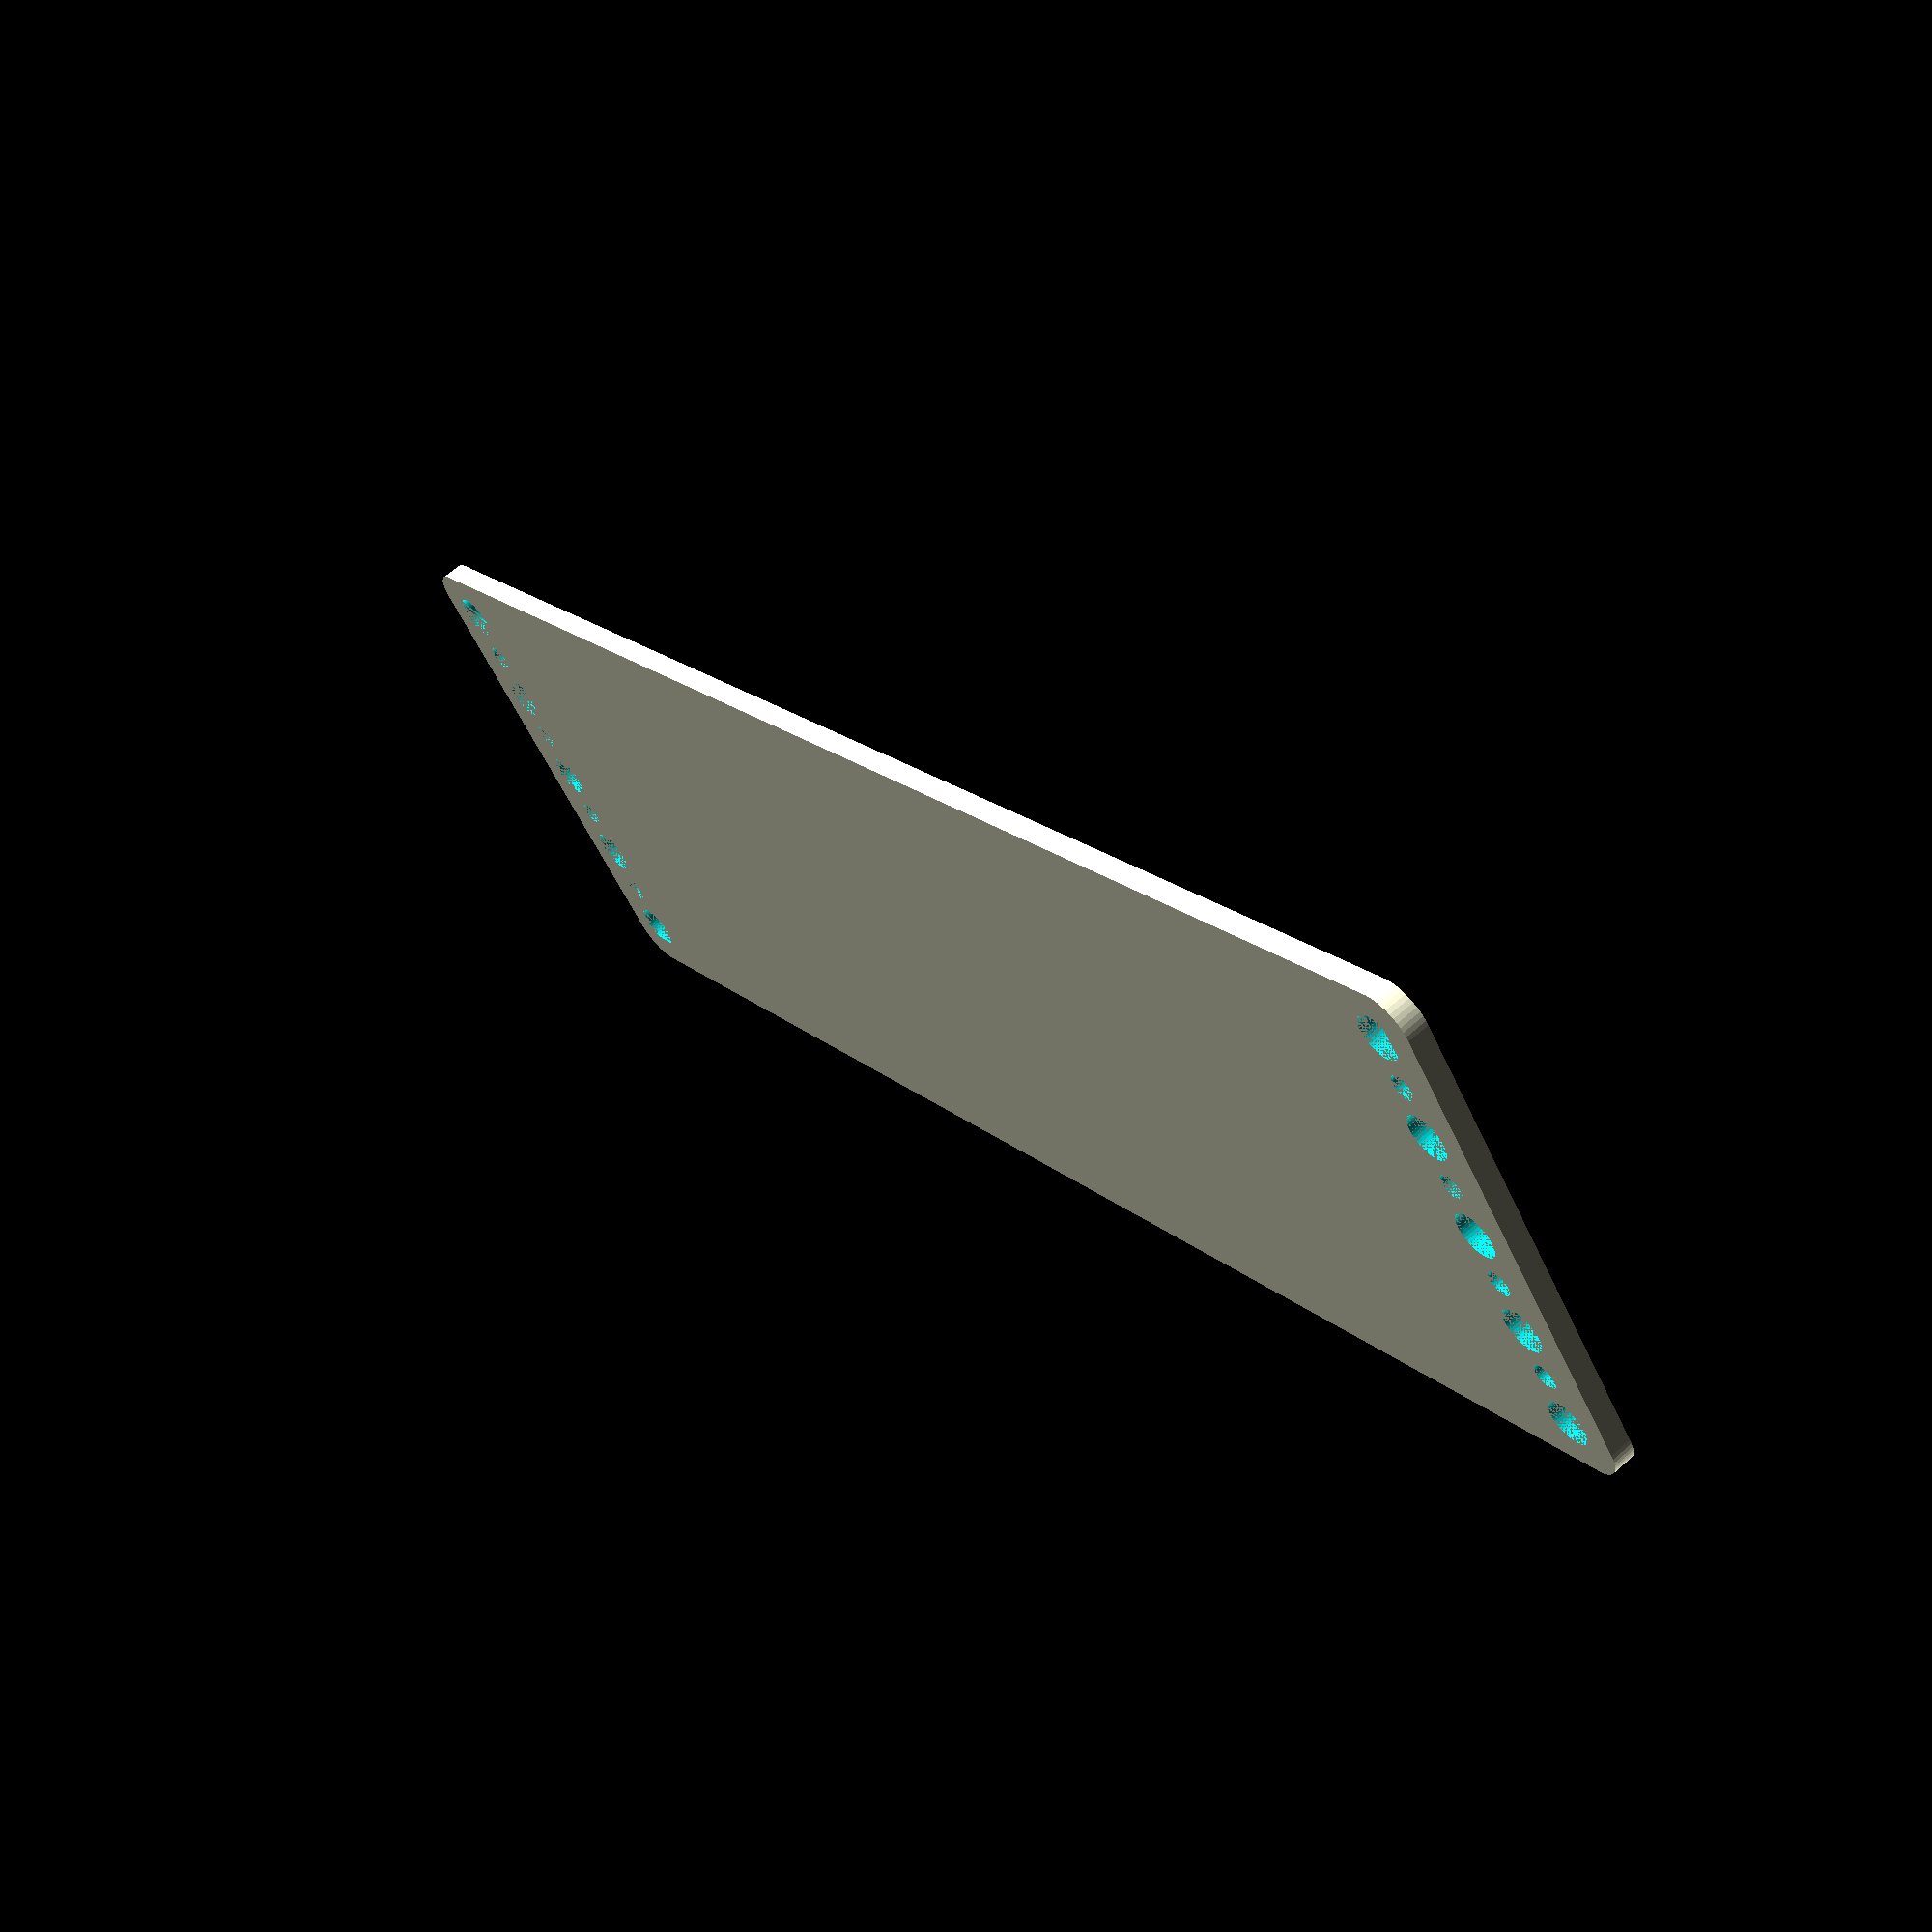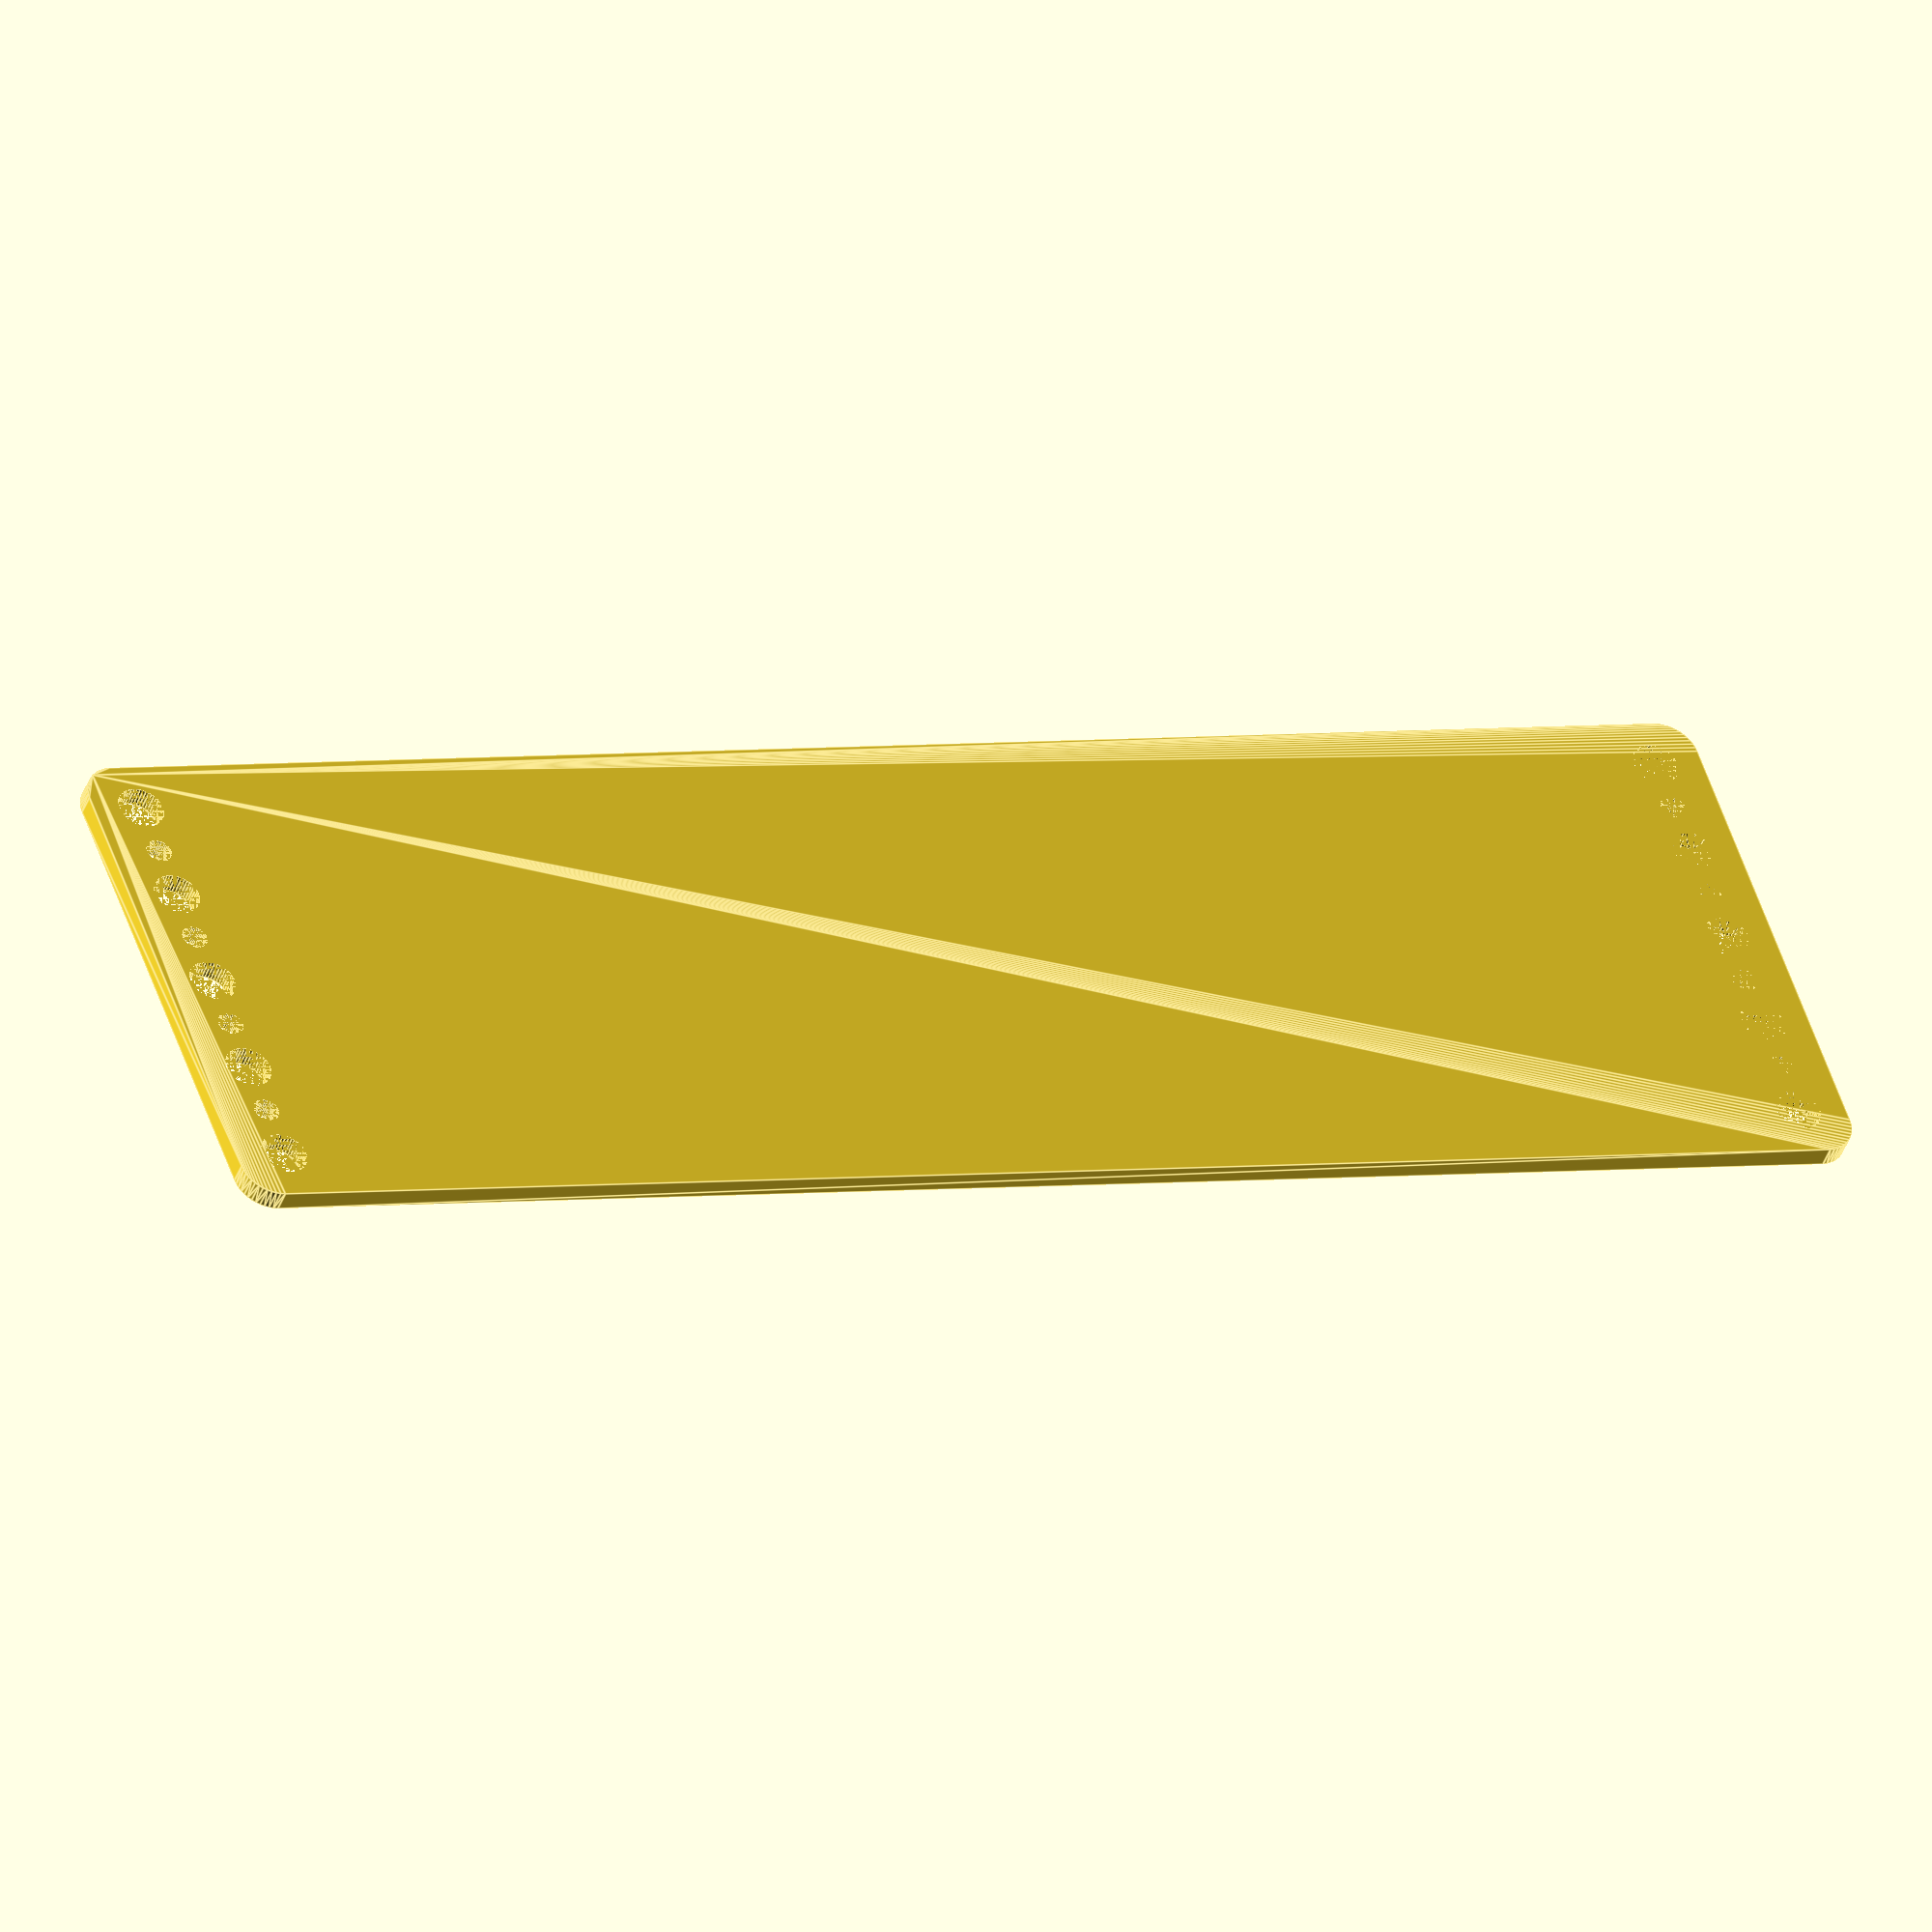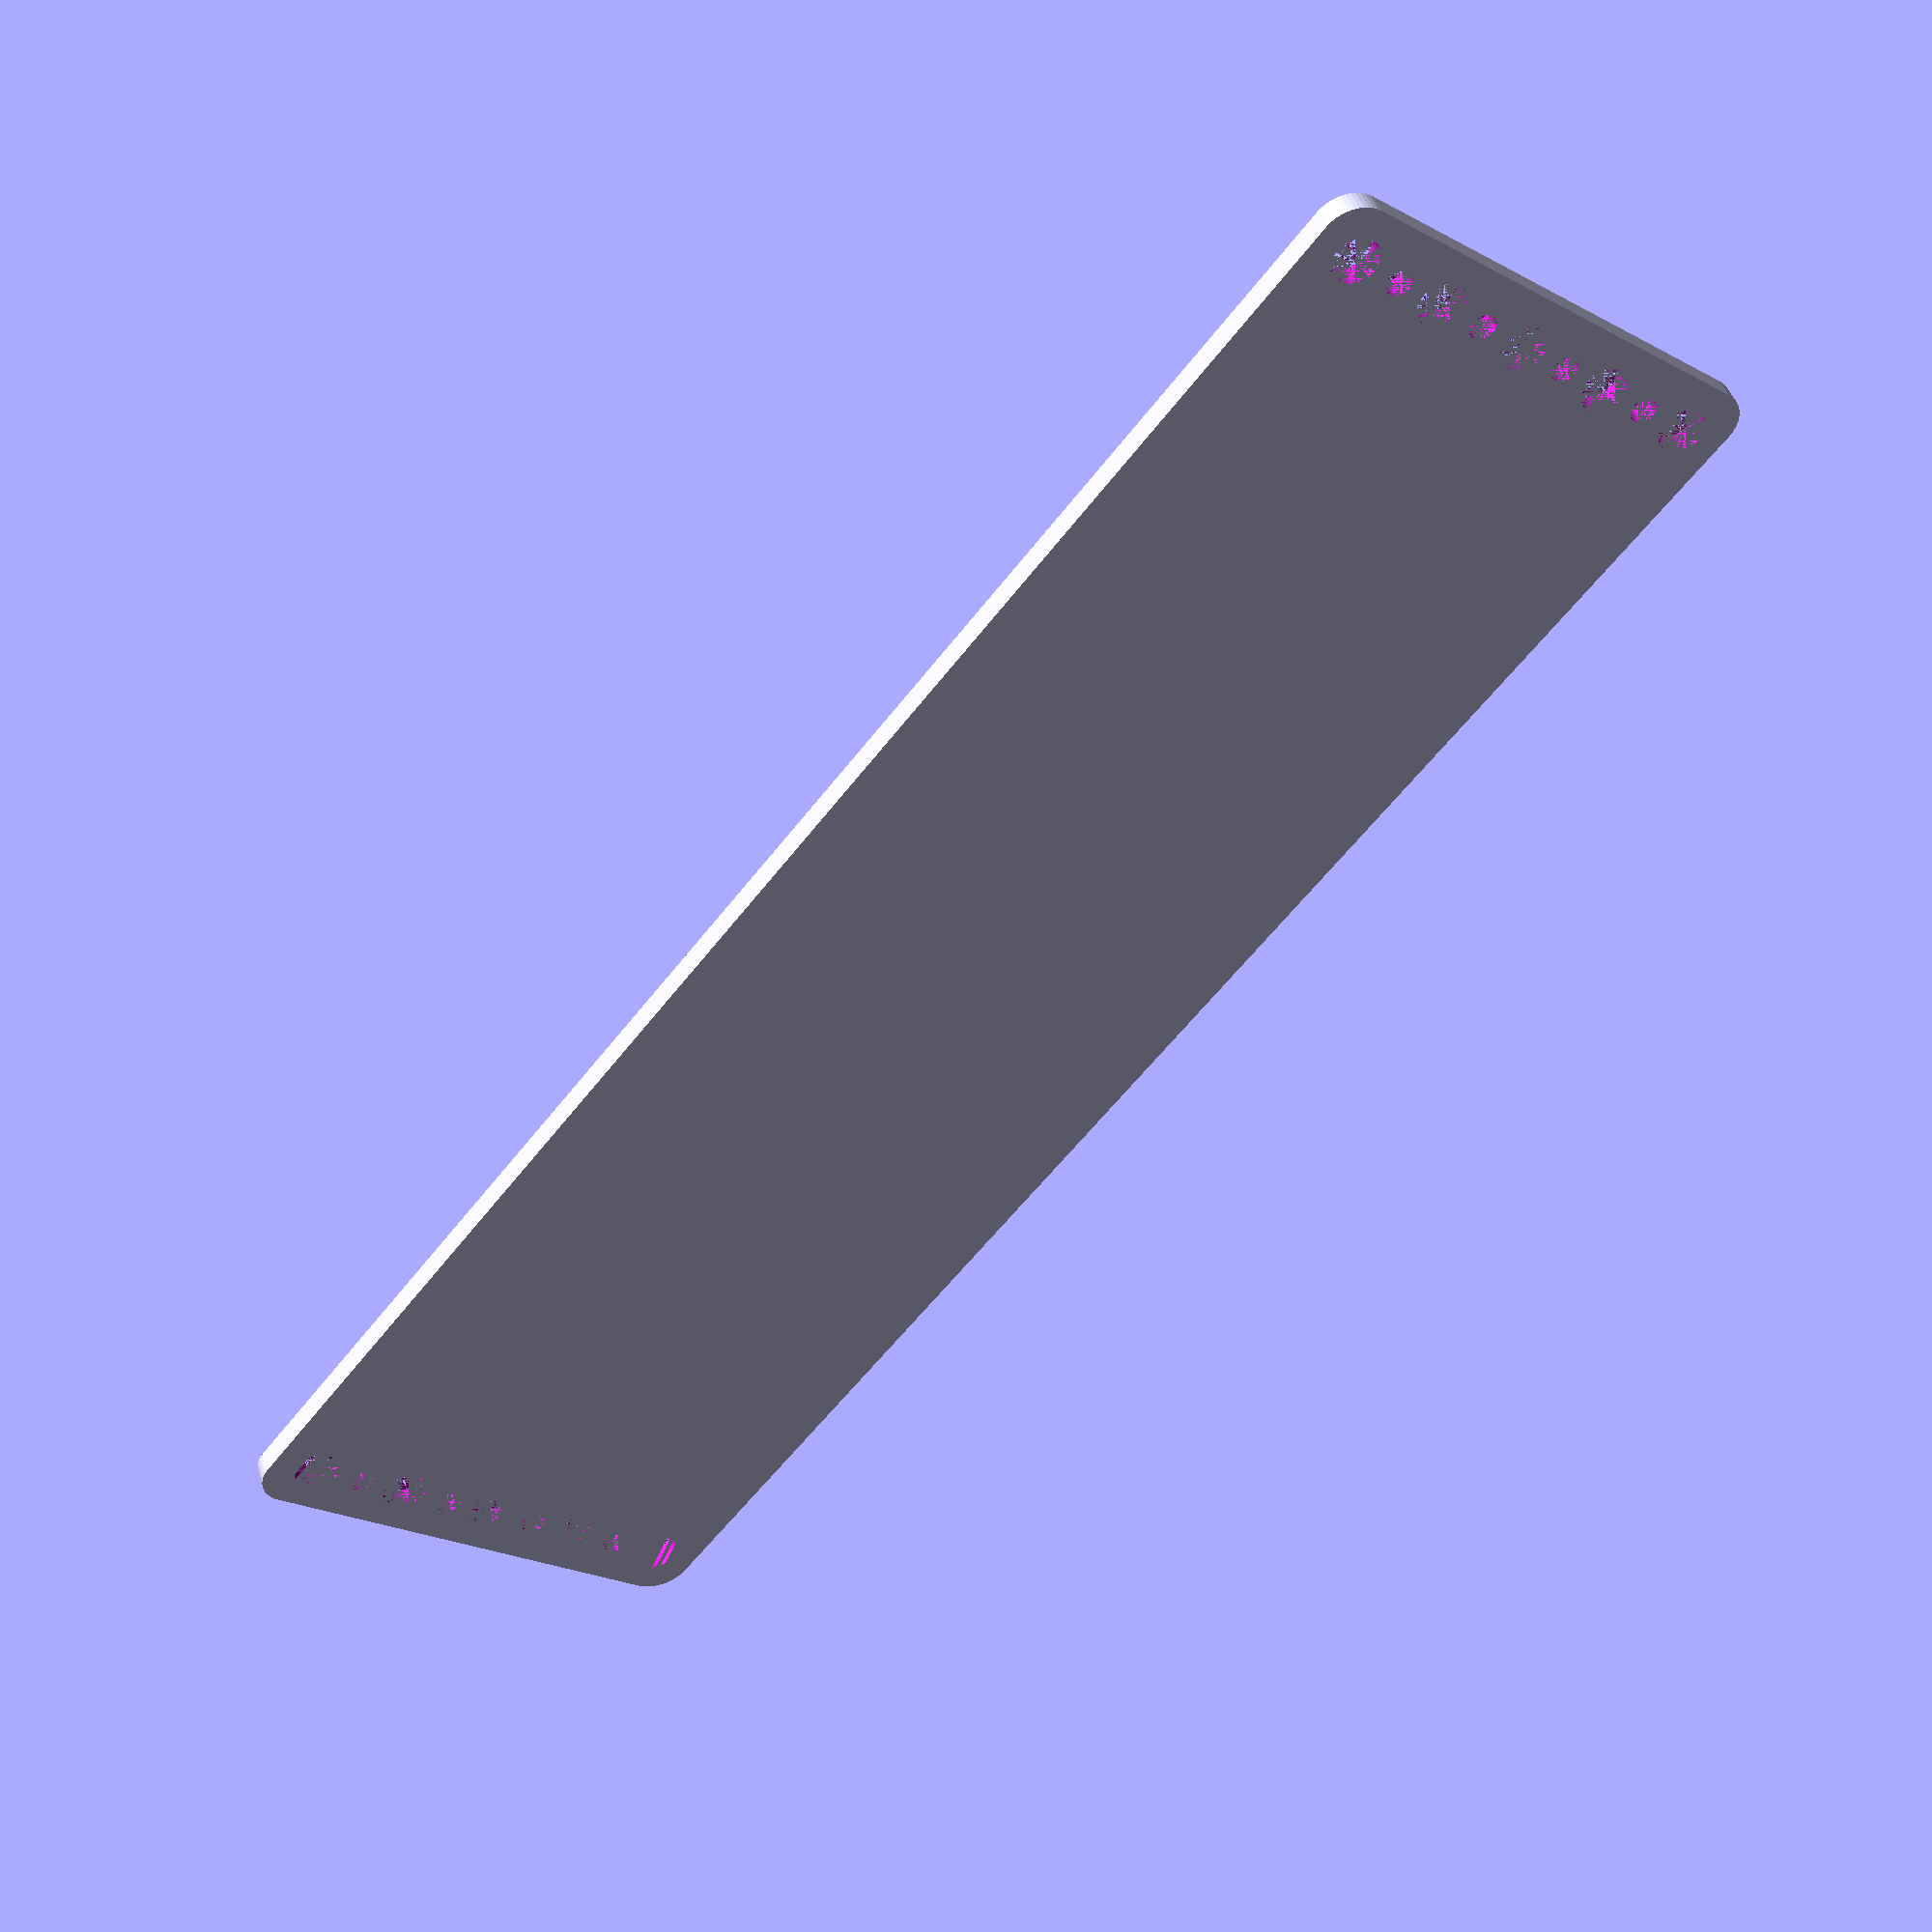
<openscad>
$fn = 50;


difference() {
	union() {
		hull() {
			translate(v = [-114.5000000000, 32.0000000000, 0]) {
				cylinder(h = 3, r = 5);
			}
			translate(v = [114.5000000000, 32.0000000000, 0]) {
				cylinder(h = 3, r = 5);
			}
			translate(v = [-114.5000000000, -32.0000000000, 0]) {
				cylinder(h = 3, r = 5);
			}
			translate(v = [114.5000000000, -32.0000000000, 0]) {
				cylinder(h = 3, r = 5);
			}
		}
	}
	union() {
		translate(v = [-112.5000000000, -30.0000000000, 0]) {
			cylinder(h = 3, r = 3.2500000000);
		}
		translate(v = [-112.5000000000, -15.0000000000, 0]) {
			cylinder(h = 3, r = 3.2500000000);
		}
		translate(v = [-112.5000000000, 0.0000000000, 0]) {
			cylinder(h = 3, r = 3.2500000000);
		}
		translate(v = [-112.5000000000, 15.0000000000, 0]) {
			cylinder(h = 3, r = 3.2500000000);
		}
		translate(v = [-112.5000000000, 30.0000000000, 0]) {
			cylinder(h = 3, r = 3.2500000000);
		}
		translate(v = [112.5000000000, -30.0000000000, 0]) {
			cylinder(h = 3, r = 3.2500000000);
		}
		translate(v = [112.5000000000, -15.0000000000, 0]) {
			cylinder(h = 3, r = 3.2500000000);
		}
		translate(v = [112.5000000000, 0.0000000000, 0]) {
			cylinder(h = 3, r = 3.2500000000);
		}
		translate(v = [112.5000000000, 15.0000000000, 0]) {
			cylinder(h = 3, r = 3.2500000000);
		}
		translate(v = [112.5000000000, 30.0000000000, 0]) {
			cylinder(h = 3, r = 3.2500000000);
		}
		translate(v = [-112.5000000000, -30.0000000000, 0]) {
			cylinder(h = 3, r = 1.8000000000);
		}
		translate(v = [-112.5000000000, -22.5000000000, 0]) {
			cylinder(h = 3, r = 1.8000000000);
		}
		translate(v = [-112.5000000000, -15.0000000000, 0]) {
			cylinder(h = 3, r = 1.8000000000);
		}
		translate(v = [-112.5000000000, -7.5000000000, 0]) {
			cylinder(h = 3, r = 1.8000000000);
		}
		translate(v = [-112.5000000000, 0.0000000000, 0]) {
			cylinder(h = 3, r = 1.8000000000);
		}
		translate(v = [-112.5000000000, 7.5000000000, 0]) {
			cylinder(h = 3, r = 1.8000000000);
		}
		translate(v = [-112.5000000000, 15.0000000000, 0]) {
			cylinder(h = 3, r = 1.8000000000);
		}
		translate(v = [-112.5000000000, 22.5000000000, 0]) {
			cylinder(h = 3, r = 1.8000000000);
		}
		translate(v = [-112.5000000000, 30.0000000000, 0]) {
			cylinder(h = 3, r = 1.8000000000);
		}
		translate(v = [112.5000000000, -30.0000000000, 0]) {
			cylinder(h = 3, r = 1.8000000000);
		}
		translate(v = [112.5000000000, -22.5000000000, 0]) {
			cylinder(h = 3, r = 1.8000000000);
		}
		translate(v = [112.5000000000, -15.0000000000, 0]) {
			cylinder(h = 3, r = 1.8000000000);
		}
		translate(v = [112.5000000000, -7.5000000000, 0]) {
			cylinder(h = 3, r = 1.8000000000);
		}
		translate(v = [112.5000000000, 0.0000000000, 0]) {
			cylinder(h = 3, r = 1.8000000000);
		}
		translate(v = [112.5000000000, 7.5000000000, 0]) {
			cylinder(h = 3, r = 1.8000000000);
		}
		translate(v = [112.5000000000, 15.0000000000, 0]) {
			cylinder(h = 3, r = 1.8000000000);
		}
		translate(v = [112.5000000000, 22.5000000000, 0]) {
			cylinder(h = 3, r = 1.8000000000);
		}
		translate(v = [112.5000000000, 30.0000000000, 0]) {
			cylinder(h = 3, r = 1.8000000000);
		}
		translate(v = [-112.5000000000, -30.0000000000, 0]) {
			cylinder(h = 3, r = 1.8000000000);
		}
		translate(v = [-112.5000000000, -22.5000000000, 0]) {
			cylinder(h = 3, r = 1.8000000000);
		}
		translate(v = [-112.5000000000, -15.0000000000, 0]) {
			cylinder(h = 3, r = 1.8000000000);
		}
		translate(v = [-112.5000000000, -7.5000000000, 0]) {
			cylinder(h = 3, r = 1.8000000000);
		}
		translate(v = [-112.5000000000, 0.0000000000, 0]) {
			cylinder(h = 3, r = 1.8000000000);
		}
		translate(v = [-112.5000000000, 7.5000000000, 0]) {
			cylinder(h = 3, r = 1.8000000000);
		}
		translate(v = [-112.5000000000, 15.0000000000, 0]) {
			cylinder(h = 3, r = 1.8000000000);
		}
		translate(v = [-112.5000000000, 22.5000000000, 0]) {
			cylinder(h = 3, r = 1.8000000000);
		}
		translate(v = [-112.5000000000, 30.0000000000, 0]) {
			cylinder(h = 3, r = 1.8000000000);
		}
		translate(v = [112.5000000000, -30.0000000000, 0]) {
			cylinder(h = 3, r = 1.8000000000);
		}
		translate(v = [112.5000000000, -22.5000000000, 0]) {
			cylinder(h = 3, r = 1.8000000000);
		}
		translate(v = [112.5000000000, -15.0000000000, 0]) {
			cylinder(h = 3, r = 1.8000000000);
		}
		translate(v = [112.5000000000, -7.5000000000, 0]) {
			cylinder(h = 3, r = 1.8000000000);
		}
		translate(v = [112.5000000000, 0.0000000000, 0]) {
			cylinder(h = 3, r = 1.8000000000);
		}
		translate(v = [112.5000000000, 7.5000000000, 0]) {
			cylinder(h = 3, r = 1.8000000000);
		}
		translate(v = [112.5000000000, 15.0000000000, 0]) {
			cylinder(h = 3, r = 1.8000000000);
		}
		translate(v = [112.5000000000, 22.5000000000, 0]) {
			cylinder(h = 3, r = 1.8000000000);
		}
		translate(v = [112.5000000000, 30.0000000000, 0]) {
			cylinder(h = 3, r = 1.8000000000);
		}
		translate(v = [-112.5000000000, -30.0000000000, 0]) {
			cylinder(h = 3, r = 1.8000000000);
		}
		translate(v = [-112.5000000000, -22.5000000000, 0]) {
			cylinder(h = 3, r = 1.8000000000);
		}
		translate(v = [-112.5000000000, -15.0000000000, 0]) {
			cylinder(h = 3, r = 1.8000000000);
		}
		translate(v = [-112.5000000000, -7.5000000000, 0]) {
			cylinder(h = 3, r = 1.8000000000);
		}
		translate(v = [-112.5000000000, 0.0000000000, 0]) {
			cylinder(h = 3, r = 1.8000000000);
		}
		translate(v = [-112.5000000000, 7.5000000000, 0]) {
			cylinder(h = 3, r = 1.8000000000);
		}
		translate(v = [-112.5000000000, 15.0000000000, 0]) {
			cylinder(h = 3, r = 1.8000000000);
		}
		translate(v = [-112.5000000000, 22.5000000000, 0]) {
			cylinder(h = 3, r = 1.8000000000);
		}
		translate(v = [-112.5000000000, 30.0000000000, 0]) {
			cylinder(h = 3, r = 1.8000000000);
		}
		translate(v = [112.5000000000, -30.0000000000, 0]) {
			cylinder(h = 3, r = 1.8000000000);
		}
		translate(v = [112.5000000000, -22.5000000000, 0]) {
			cylinder(h = 3, r = 1.8000000000);
		}
		translate(v = [112.5000000000, -15.0000000000, 0]) {
			cylinder(h = 3, r = 1.8000000000);
		}
		translate(v = [112.5000000000, -7.5000000000, 0]) {
			cylinder(h = 3, r = 1.8000000000);
		}
		translate(v = [112.5000000000, 0.0000000000, 0]) {
			cylinder(h = 3, r = 1.8000000000);
		}
		translate(v = [112.5000000000, 7.5000000000, 0]) {
			cylinder(h = 3, r = 1.8000000000);
		}
		translate(v = [112.5000000000, 15.0000000000, 0]) {
			cylinder(h = 3, r = 1.8000000000);
		}
		translate(v = [112.5000000000, 22.5000000000, 0]) {
			cylinder(h = 3, r = 1.8000000000);
		}
		translate(v = [112.5000000000, 30.0000000000, 0]) {
			cylinder(h = 3, r = 1.8000000000);
		}
	}
}
</openscad>
<views>
elev=295.4 azim=321.7 roll=48.3 proj=p view=solid
elev=223.5 azim=340.5 roll=199.5 proj=o view=edges
elev=133.9 azim=50.7 roll=18.2 proj=p view=solid
</views>
